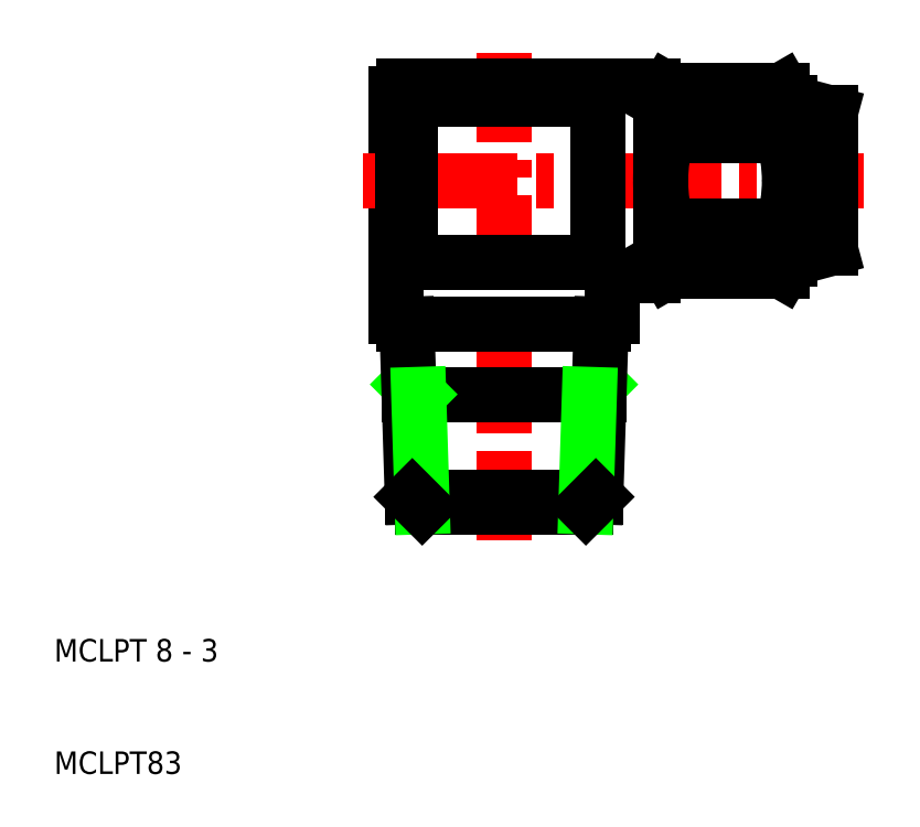
<metadata>
{"format":"dxf","ext":"dxf","renderer":"ezdxf+matplotlib","layout":"modelspace","background":"white","min_lineweight":24,"dpi":150}
</metadata>
<code>
0
SECTION
2
ENTITIES
0
LINE
8
CENTER
10
82
20
62.76
30
0
11
63.92
21
62.76
31
0
0
LINE
8
0
10
75.38
20
69.76
30
0
11
79
21
68.79
31
0
0
LINE
8
0
10
75.38
20
55.76
30
0
11
79
21
56.73
31
0
0
LINE
8
CENTER
10
50
20
74.16
30
0
11
50
21
50
31
0
0
LINE
8
0
10
64.55
20
54.68
30
0
11
63.92
21
55.76
31
0
0
LINE
8
0
10
74.75
20
54.68
30
0
11
75.38
21
55.76
31
0
0
ARC
8
0
10
71.8
20
56.7
30
0
40
3.578
50
325.6
51
34.38
0
ARC
8
0
10
67.5
20
56.7
30
0
40
3.578
50
145.6
51
214.4
0
ARC
8
0
10
42.37
20
56.21
30
0
40
0.7
50
180
51
270
0
ARC
8
0
10
57.63
20
56.21
30
0
40
0.7
50
270
51
0
0
LINE
8
0
10
63.92
20
62.76
30
0
11
63.92
21
55.06
31
0
0
LINE
8
0
10
40.42
20
50.7
30
0
11
40.42
21
70.46
31
0
0
TEXT
8
0
10
10
20
10
30
0
40
2
1
MCLPT83
0
TEXT
8
0
10
10
20
20
30
0
40
2
1
MCLPT 8 - 3
0
LINE
8
0
10
42.72
20
33.76
30
0
11
50
21
33.76
31
0
0
LINE
8
0
10
41.84
20
34.64
30
0
11
50
21
34.64
31
0
0
LINE
8
0
10
41.55
20
43.76
30
0
11
50
21
43.76
31
0
0
LINE
8
0
10
42.37
20
55.51
30
0
11
50
21
55.51
31
0
0
LINE
8
0
10
41.12
20
50
30
0
11
50
21
50
31
0
0
LINE
8
0
10
41.53
20
44.64
30
0
11
42.41
21
43.76
31
0
0
LINE
8
0
10
41.36
20
50
30
0
11
41.84
21
34.64
31
0
0
LINE
8
0
10
42.41
20
43.76
30
0
11
42.72
21
33.76
31
0
0
LINE
8
0
10
41.84
20
34.64
30
0
11
42.72
21
33.76
31
0
0
ARC
8
0
10
41.12
20
50.7
30
0
40
0.7
50
180
51
270
0
LINE
8
CENTER
10
50
20
30.76
30
0
11
50
21
50
31
0
0
LINE
8
0
10
63.22
20
54.36
30
0
11
60.28
21
54.36
31
0
0
LINE
8
0
10
58.47
20
44.64
30
0
11
57.59
21
43.76
31
0
0
LINE
8
0
10
58.64
20
50
30
0
11
58.16
21
34.64
31
0
0
LINE
8
0
10
57.28
20
33.76
30
0
11
50
21
33.76
31
0
0
LINE
8
0
10
58.16
20
34.64
30
0
11
50
21
34.64
31
0
0
LINE
8
0
10
58.45
20
43.76
30
0
11
50
21
43.76
31
0
0
LINE
8
0
10
57.59
20
43.76
30
0
11
57.28
21
33.76
31
0
0
LINE
8
0
10
58.16
20
34.64
30
0
11
57.28
21
33.76
31
0
0
LINE
8
0
10
57.63
20
55.51
30
0
11
50
21
55.51
31
0
0
LINE
8
0
10
58.88
20
50
30
0
11
50
21
50
31
0
0
ARC
8
0
10
58.88
20
50.7
30
0
40
0.7
50
270
51
0
0
ARC
8
0
10
60.28
20
53.66
30
0
40
0.7
50
90
51
180
0
LINE
8
0
10
59.58
20
53.66
30
0
11
59.58
21
50.7
31
0
0
LINE
8
0
10
74.75
20
54.68
30
0
11
64.55
21
54.68
31
0
0
ARC
8
0
10
63.22
20
55.06
30
0
40
0.7
50
270
51
0
0
LINE
8
CENTER
10
63.92
20
62.76
30
0
11
37.42
21
62.76
31
0
0
LINE
8
0
10
42.37
20
70.01
30
0
11
50
21
70.01
31
0
0
LINE
8
0
10
63.22
20
71.16
30
0
11
41.12
21
71.16
31
0
0
LINE
8
0
10
41.67
20
62.76
30
0
11
41.67
21
69.31
31
0
0
LINE
8
0
10
41.67
20
62.76
30
0
11
41.67
21
56.21
31
0
0
ARC
8
0
10
42.37
20
69.31
30
0
40
0.7
50
90
51
180
0
ARC
8
0
10
41.12
20
70.46
30
0
40
0.7
50
90
51
180
0
LINE
8
0
10
58.33
20
62.76
30
0
11
58.33
21
69.31
31
0
0
LINE
8
0
10
58.33
20
62.76
30
0
11
58.33
21
56.21
31
0
0
LINE
8
0
10
57.63
20
70.01
30
0
11
50
21
70.01
31
0
0
ARC
8
0
10
57.63
20
69.31
30
0
40
0.7
50
0
51
90
0
LINE
8
0
10
75.38
20
69.76
30
0
11
75.38
21
62.76
31
0
0
ARC
8
0
10
67.5
20
68.82
30
0
40
3.578
50
145.6
51
214.4
0
ARC
8
0
10
71.8
20
68.82
30
0
40
3.578
50
325.6
51
34.38
0
LINE
8
0
10
63.92
20
62.76
30
0
11
63.92
21
70.46
31
0
0
LINE
8
0
10
64.55
20
66.8
30
0
11
74.75
21
66.8
31
0
0
LINE
8
0
10
64.55
20
58.72
30
0
11
74.75
21
58.72
31
0
0
ARC
8
0
10
77.29
20
62.76
30
0
40
13.37
50
180
51
197.6
0
ARC
8
0
10
77.29
20
62.76
30
0
40
13.37
50
162.4
51
180
0
LINE
8
0
10
75.38
20
55.76
30
0
11
75.38
21
62.76
31
0
0
ARC
8
0
10
62
20
62.76
30
0
40
13.37
50
342.4
51
0
0
ARC
8
0
10
62
20
62.76
30
0
40
13.37
50
0
51
17.59
0
LINE
8
0
10
74.75
20
70.84
30
0
11
64.55
21
70.84
31
0
0
LINE
8
0
10
64.55
20
70.84
30
0
11
63.92
21
69.76
31
0
0
ARC
8
0
10
63.22
20
70.46
30
0
40
0.7
50
0
51
90
0
LINE
8
0
10
74.75
20
70.84
30
0
11
75.38
21
69.76
31
0
0
LINE
8
0
10
79
20
62.76
30
0
11
79
21
68.79
31
0
0
LINE
8
0
10
79
20
62.76
30
0
11
79
21
56.73
31
0
0
ENDSEC
0
EOF

</code>
